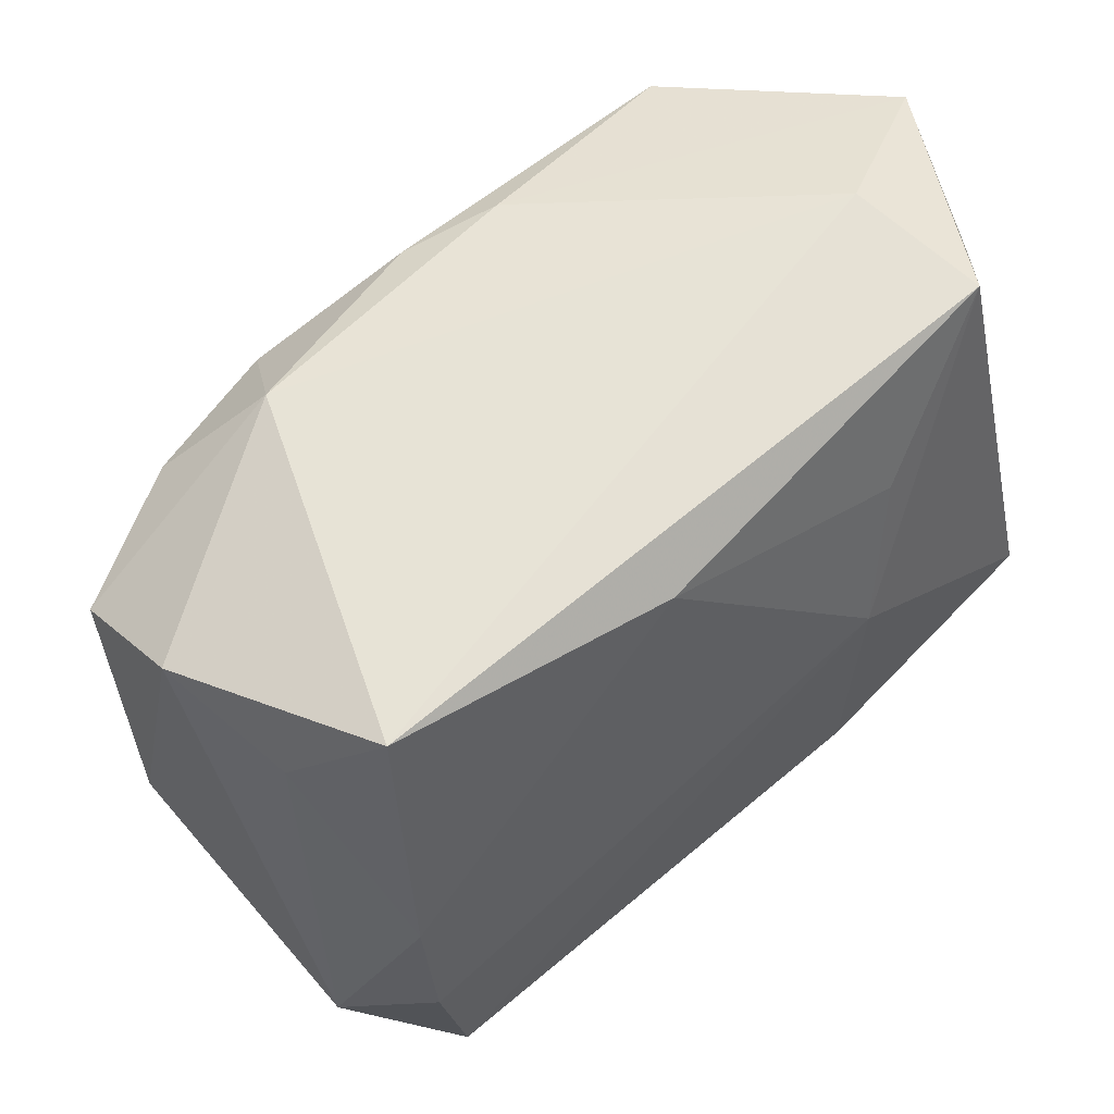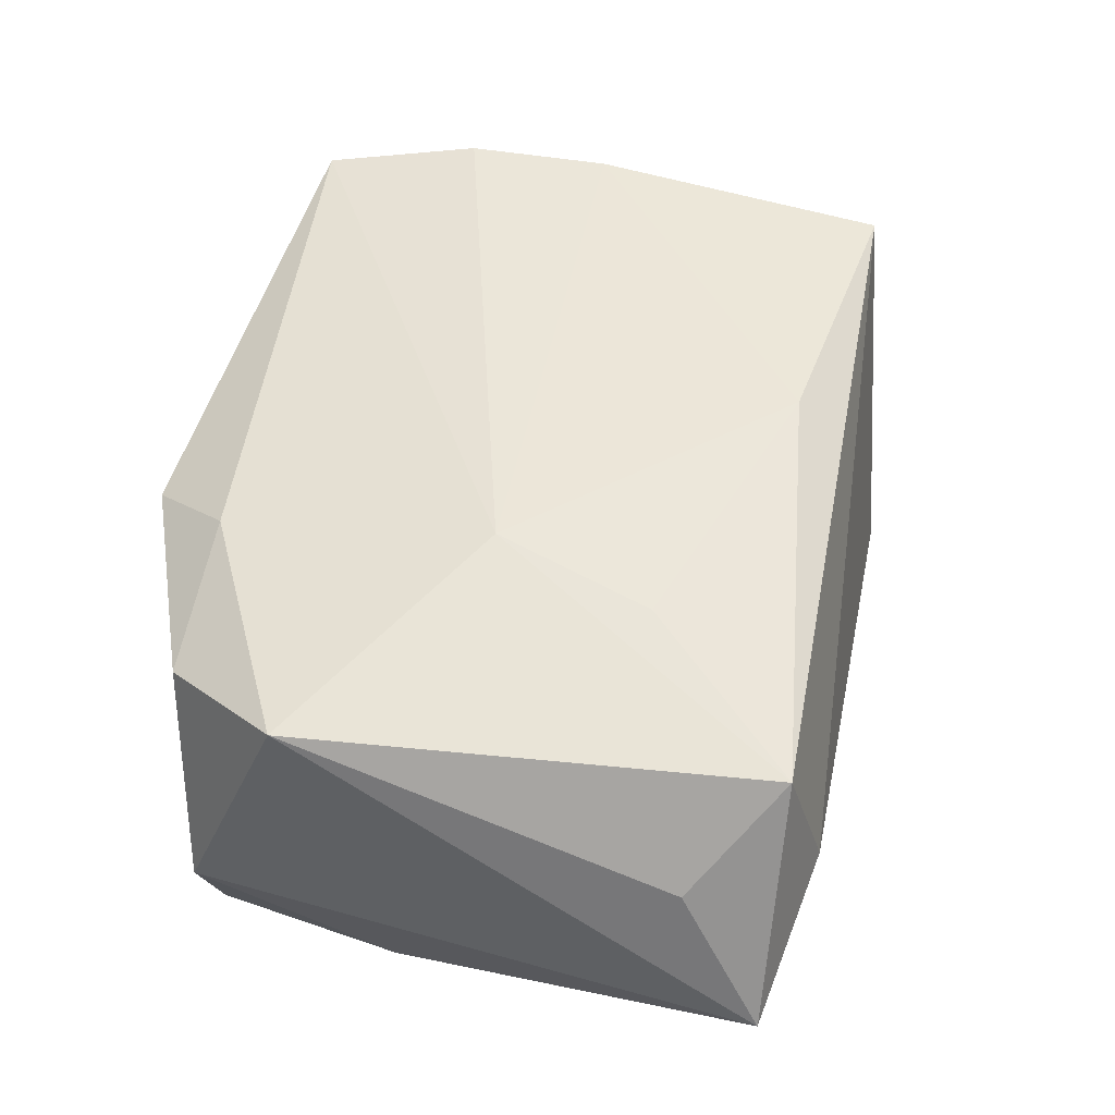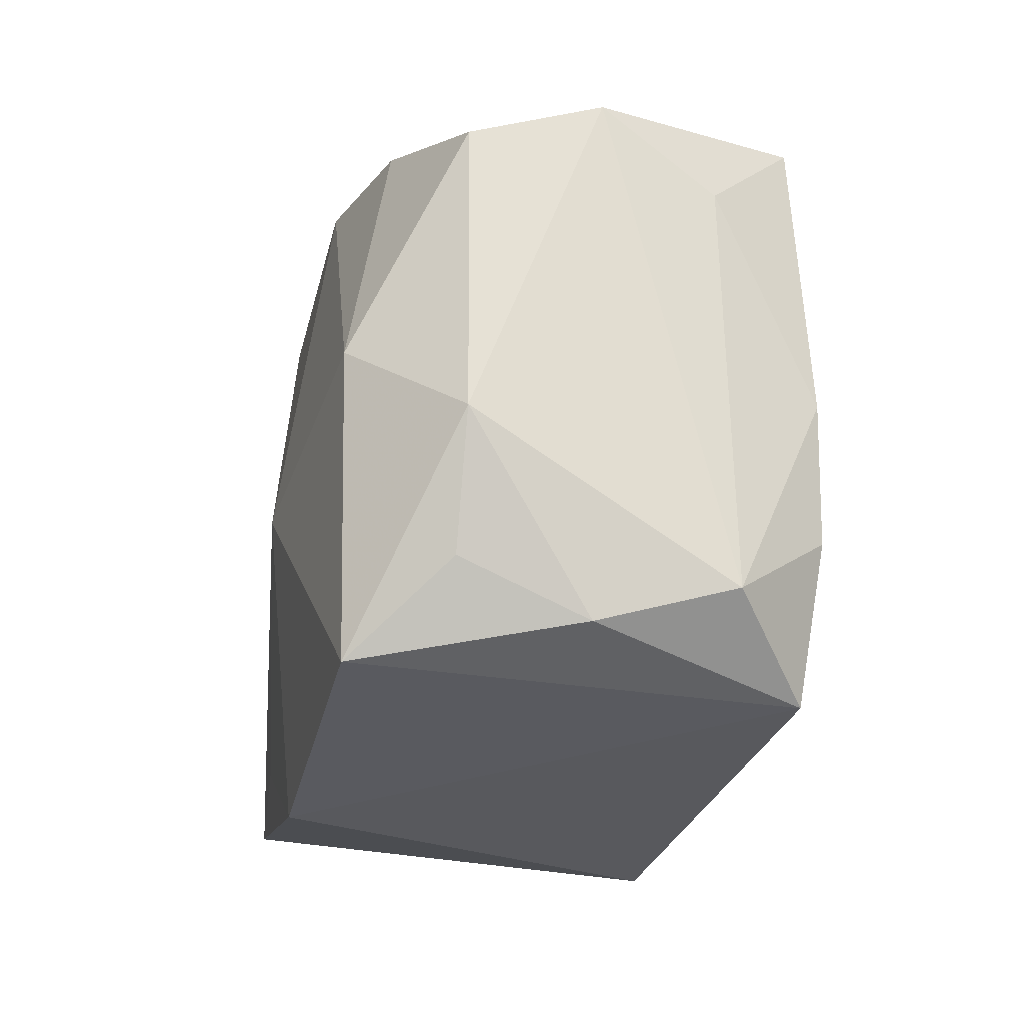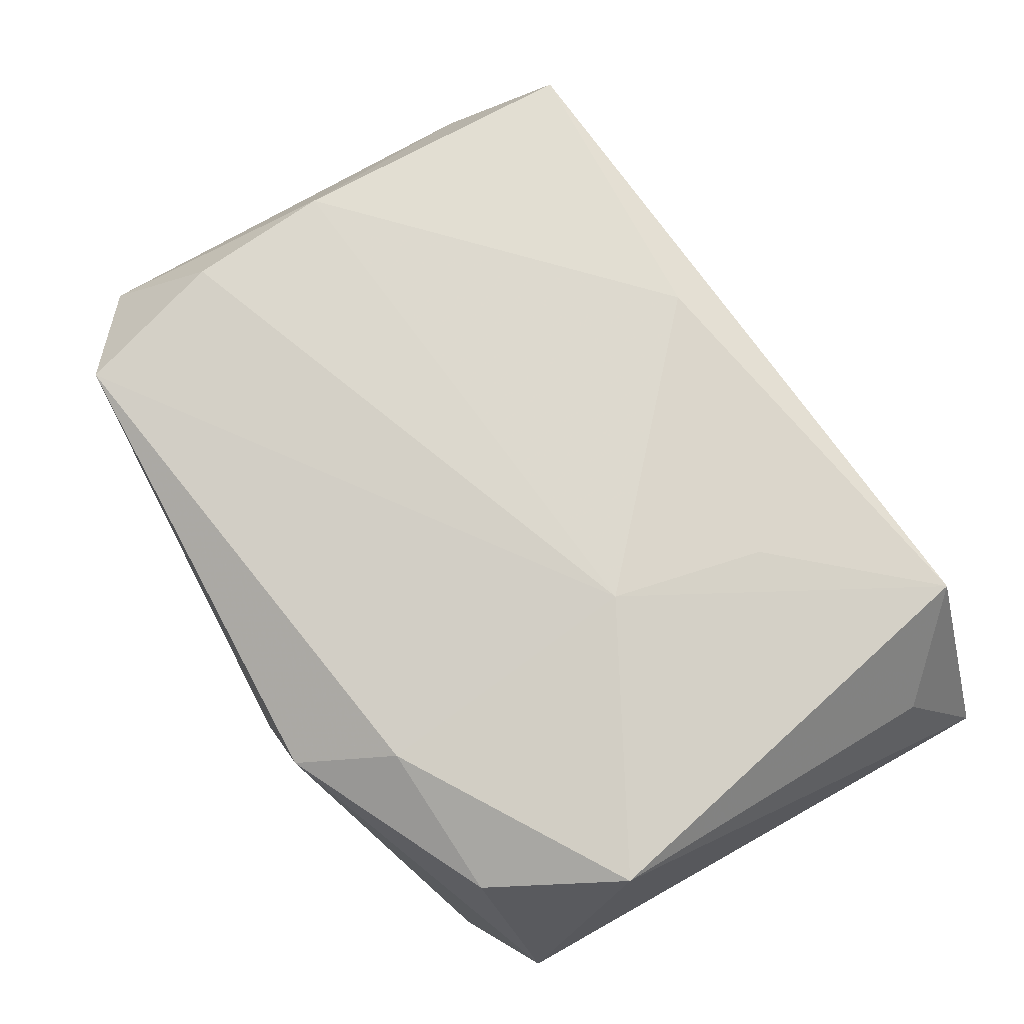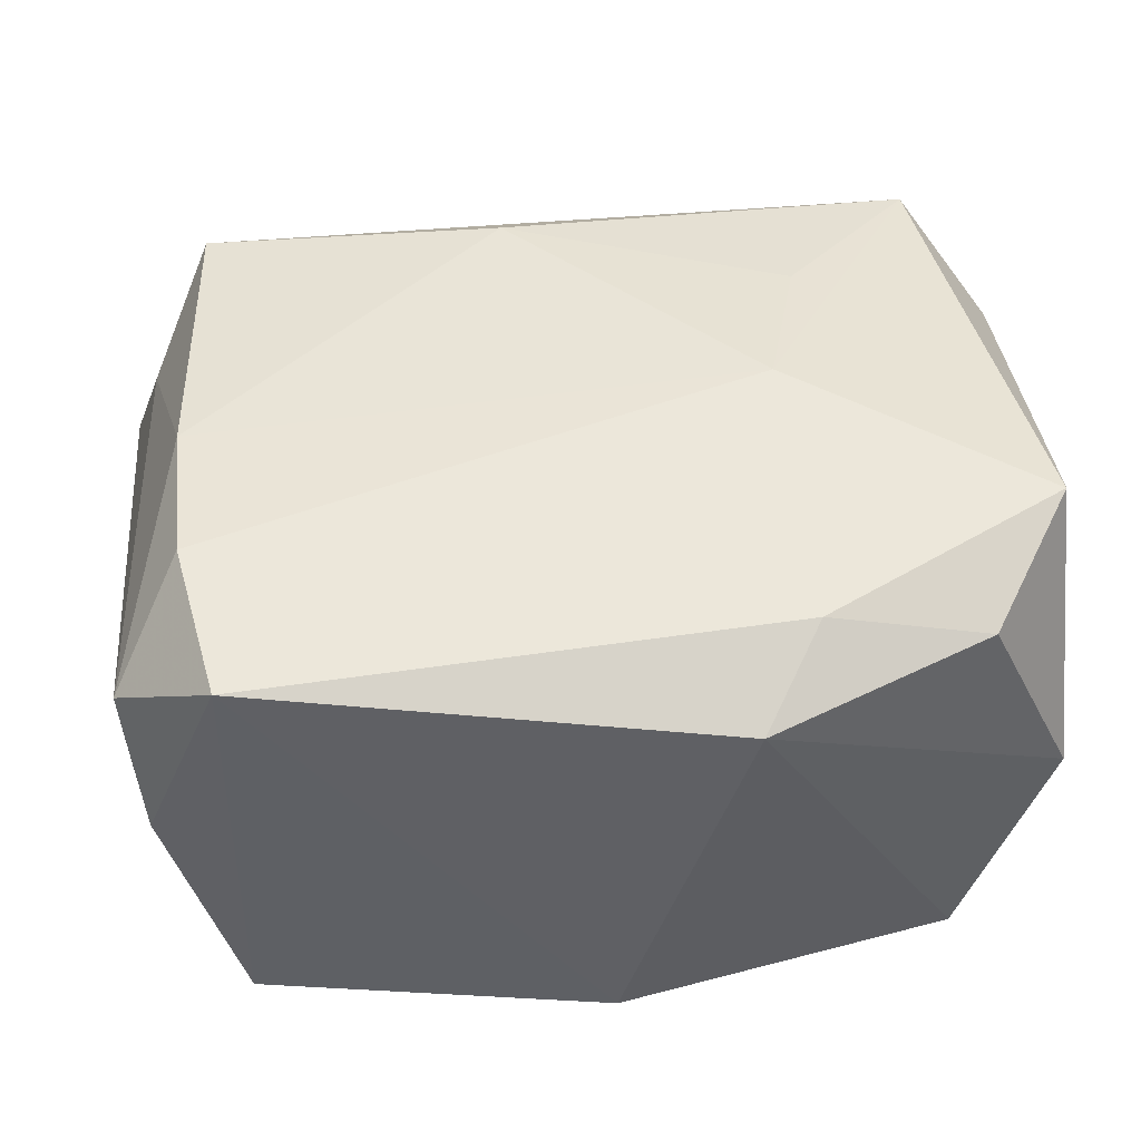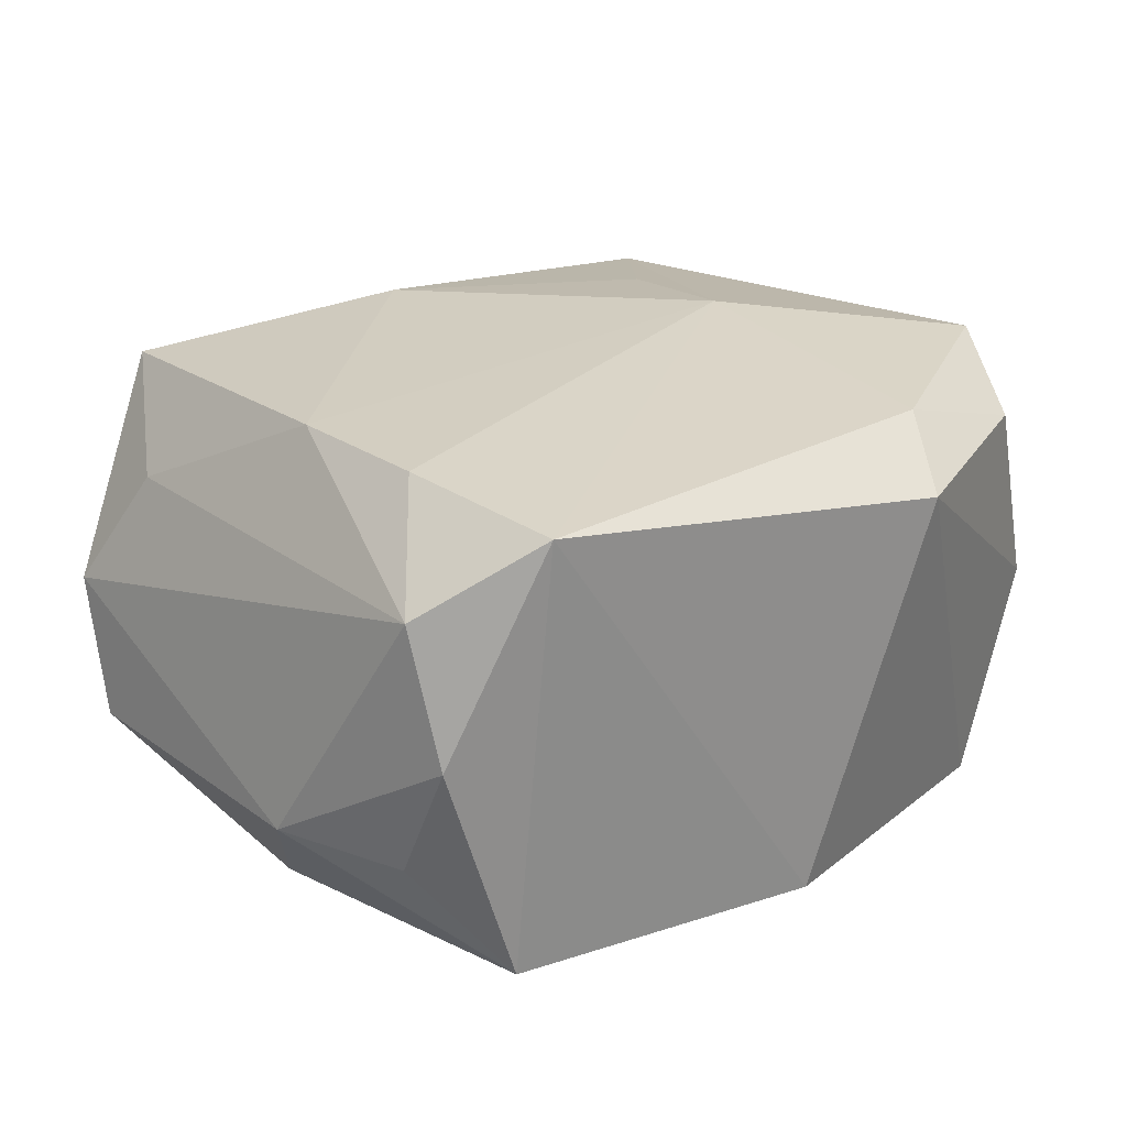
<metadata>
{"format":"obj","ext":"obj","renderer":"f3d","projection":"perspective","resolution":1024,"background":"white","views":[{"elev":51.2,"azim":-35.1,"up":"+Y"},{"elev":47.2,"azim":107.8,"up":"+Z"},{"elev":-29.3,"azim":-96.4,"up":"+Y"},{"elev":71.0,"azim":60.6,"up":"+Z"},{"elev":-43.8,"azim":4.4,"up":"+Y"},{"elev":25.7,"azim":-37.6,"up":"+Z"}]}
</metadata>
<code>
v -0.01346 0.01519 -0.01317
v 0.02765 -0.01314 -0.003399
v 0.02765 0.02211 -0.003324
v 0.02765 -0.006761 0.01244
v -0.0289 0.01365 0.002434
v -0.02845 -0.007915 -0.00552
v -0.02468 -0.00253 -0.01248
v -0.01615 0.01939 -0.006881
v -0.02197 -0.002617 0.01628
v 0.002491 0.02083 -0.01096
v 0.0101 -0.02146 0.009705
v 0.01007 -0.01486 -0.0155
v 0.01355 -0.01569 0.01264
v -0.02101 -0.01156 0.0162
v -0.02186 0.01397 -0.01
v -0.02441 -0.01906 0.001906
v 0.0008433 -0.02146 -0.01416
v 0.01191 0.001217 0.01536
v 0.02115 -0.0153 -0.01574
v 0.01697 0.02001 -0.01511
v -0.01838 -0.021 0.01488
v -0.02943 0.01059 -0.005743
v 0.0187 0.01065 -0.01576
v 0.02516 -0.001393 -0.01032
v -0.003613 0.01934 -0.01217
v 0.02305 -0.01489 0.009674
v 0.006461 0.01735 -0.0151
v 0.02609 0.01679 0.005101
v -0.0224 0.01601 0.01526
v -0.02487 -0.0156 -0.005793
v -0.02589 0.009838 0.00978
v 0.01265 -0.001559 -0.01621
v 0.02027 -0.005551 -0.01578
v -0.00958 -0.005795 -0.01622
v 0.02103 0.02142 0.01117
v -0.02074 -0.02055 -0.01181
v 0.01352 0.01117 0.01386
v -0.02505 -0.01682 0.01031
v 0.01881 0.02319 0.00244
v -0.003989 0.01534 0.01561
v 0.02275 0.0157 -0.01056
f 36 7 34
f 3 20 10
f 32 19 34
f 23 32 34
f 19 11 17
f 17 21 36
f 11 21 17
f 17 36 34
f 4 35 18
f 39 35 3
f 3 10 39
f 39 10 8
f 19 32 33
f 32 23 33
f 41 20 3
f 41 23 20
f 18 35 37
f 7 36 6
f 16 21 38
f 36 21 16
f 38 6 16
f 34 19 12
f 12 17 34
f 19 17 12
f 3 35 28
f 28 4 3
f 35 4 28
f 3 4 2
f 2 11 19
f 13 21 11
f 18 21 13
f 13 4 18
f 35 39 29
f 29 39 8
f 7 15 1
f 34 7 1
f 1 15 8
f 38 31 5
f 5 6 38
f 31 29 5
f 5 29 8
f 30 6 36
f 36 16 30
f 30 16 6
f 3 2 24
f 24 2 19
f 24 41 3
f 19 33 24
f 24 33 23
f 23 41 24
f 11 2 26
f 26 2 4
f 26 13 11
f 4 13 26
f 14 21 18
f 38 21 14
f 9 31 38
f 9 29 31
f 38 14 9
f 9 14 18
f 34 1 27
f 27 23 34
f 20 23 27
f 8 10 25
f 25 1 8
f 25 10 20
f 20 27 25
f 25 27 1
f 6 5 22
f 7 6 22
f 22 15 7
f 8 15 22
f 22 5 8
f 40 9 18
f 29 9 40
f 18 37 40
f 35 29 40
f 40 37 35

</code>
